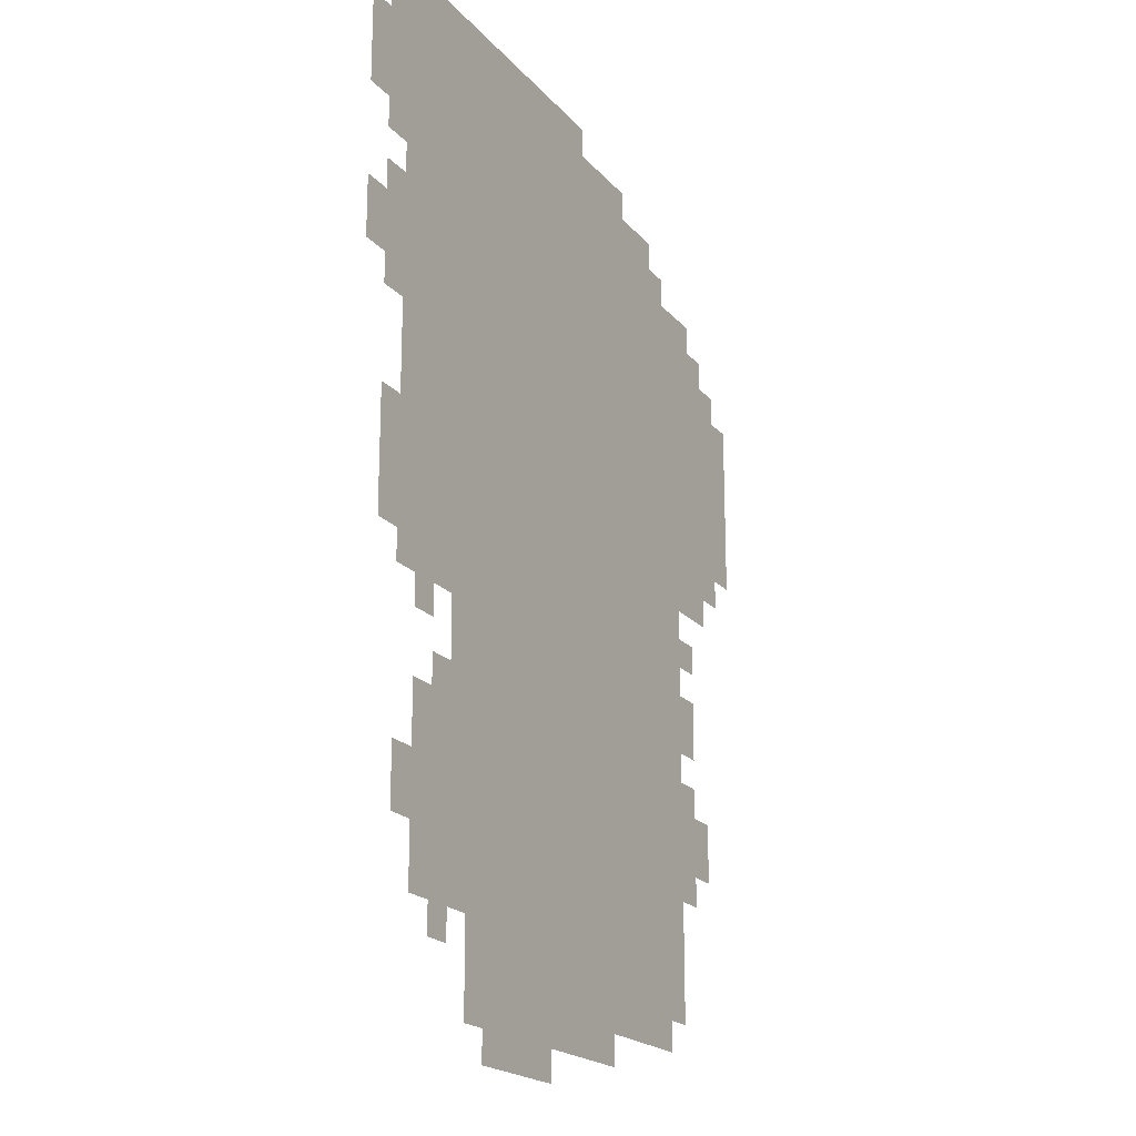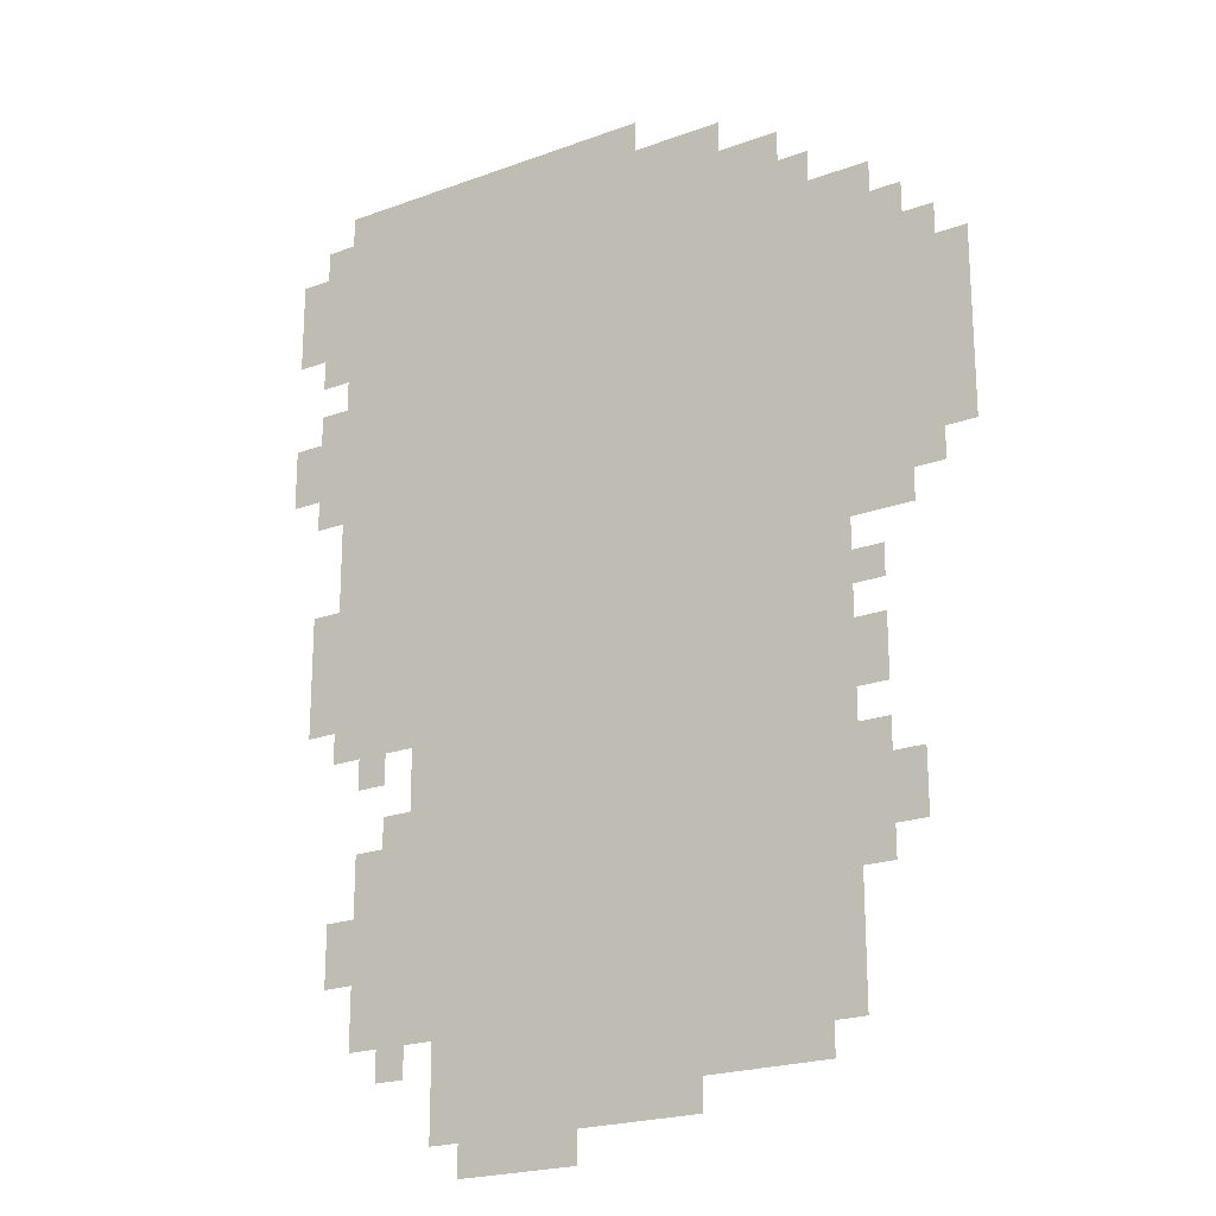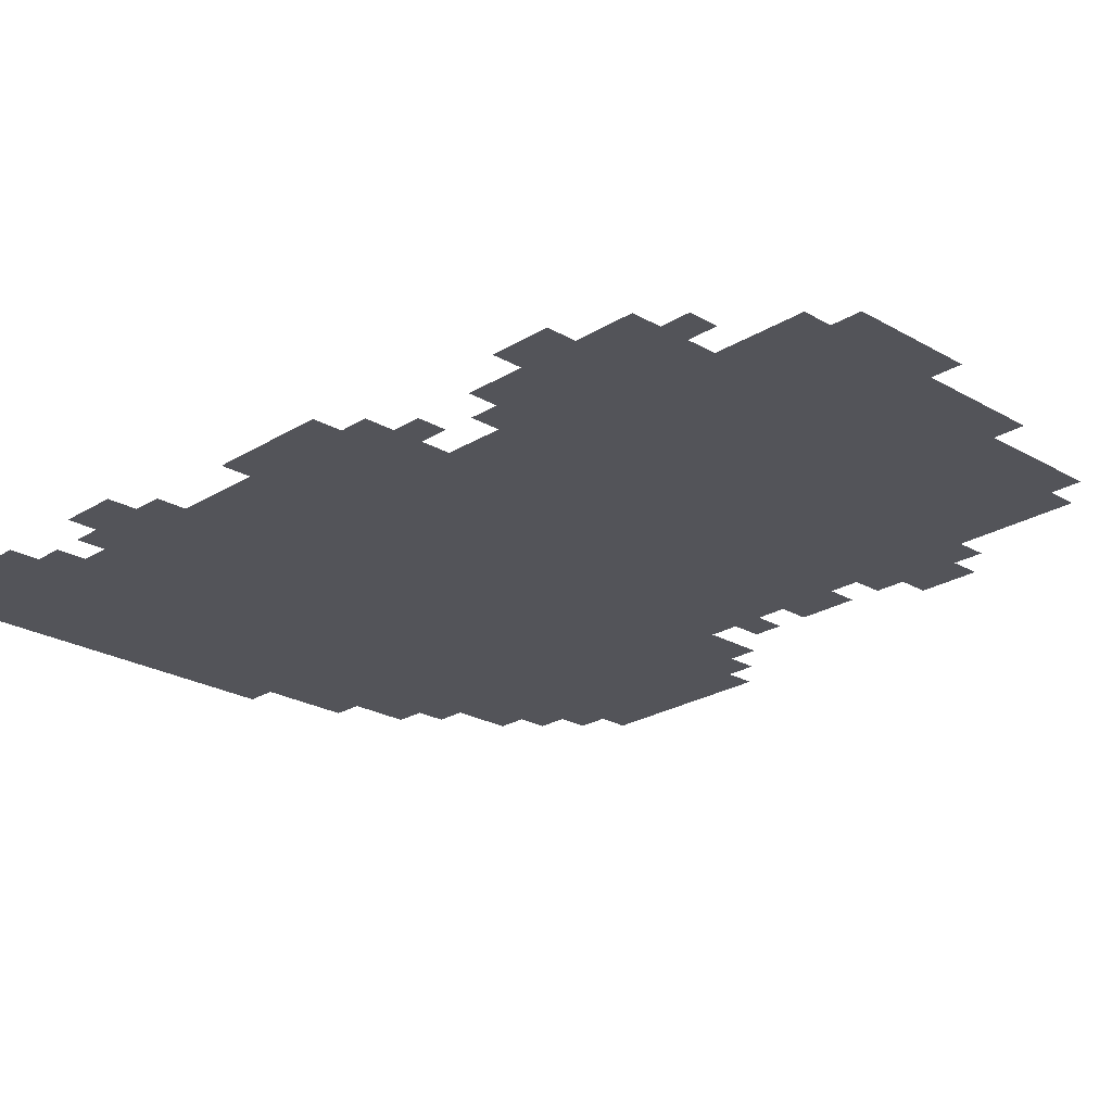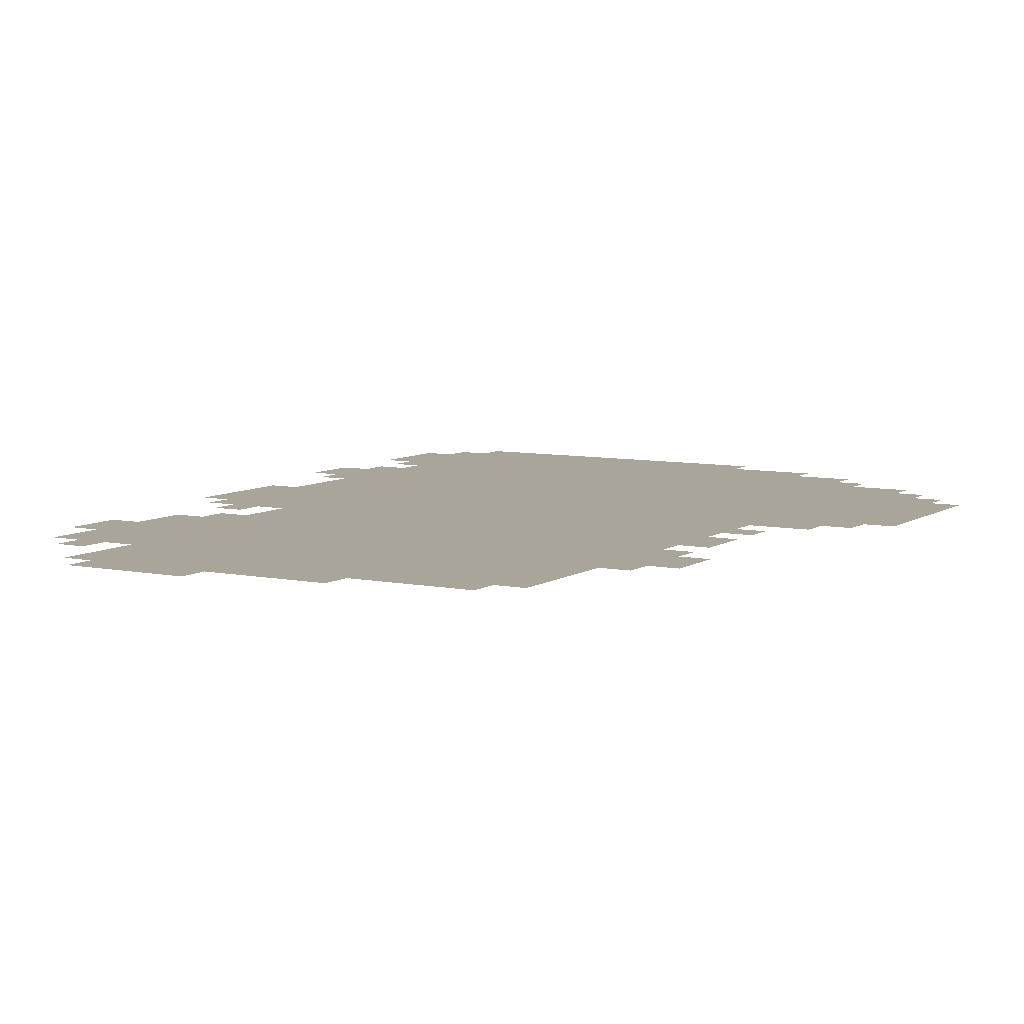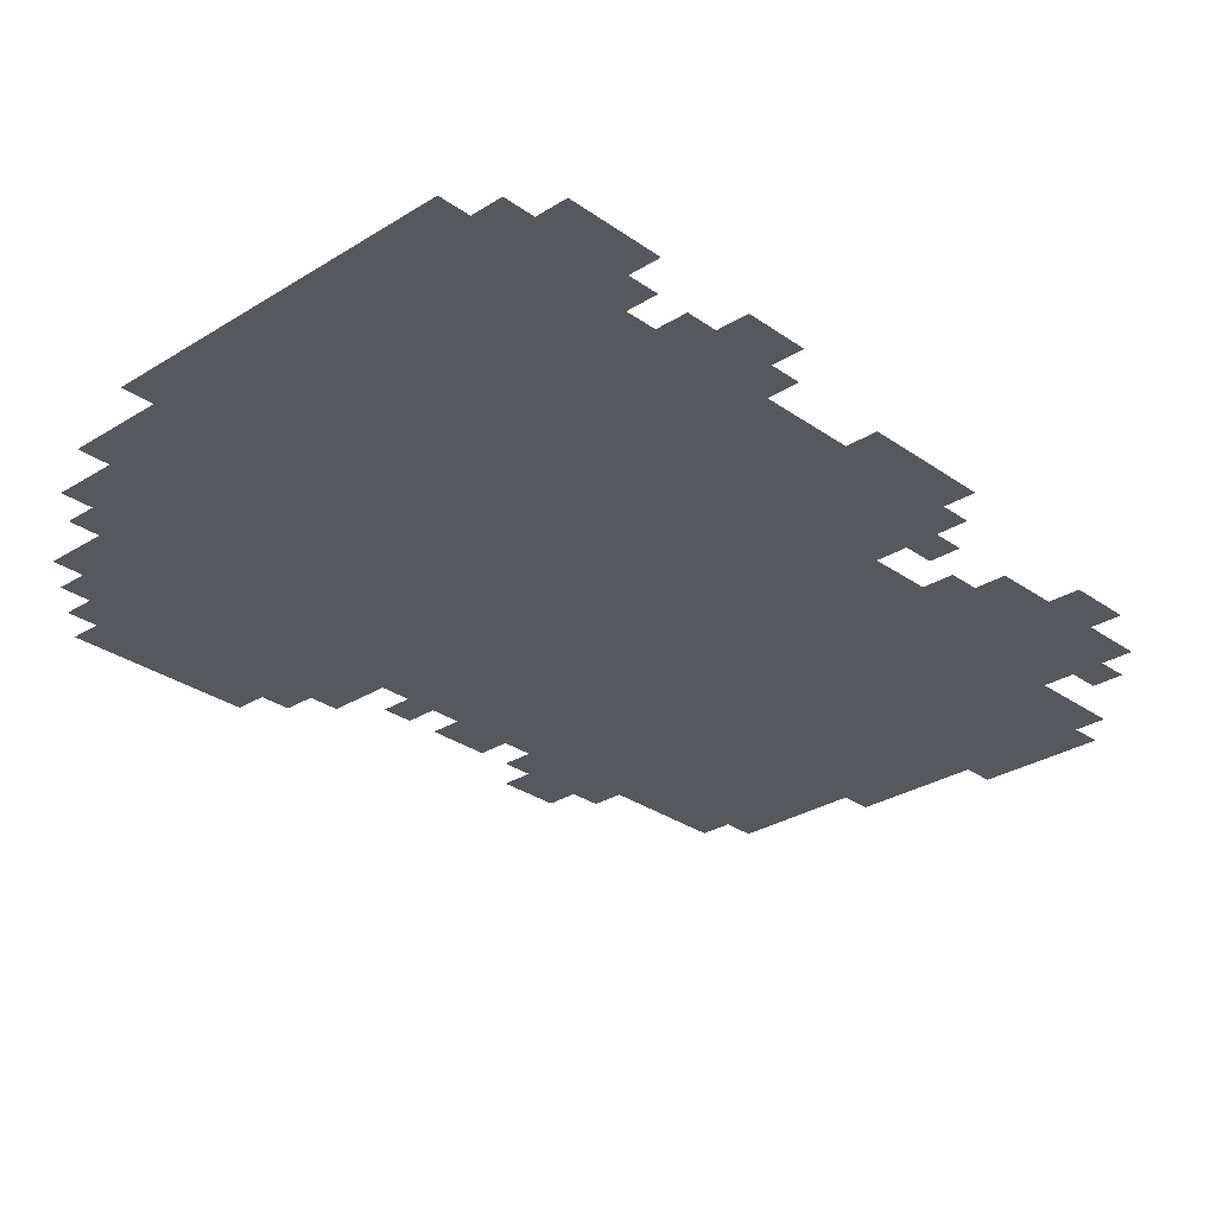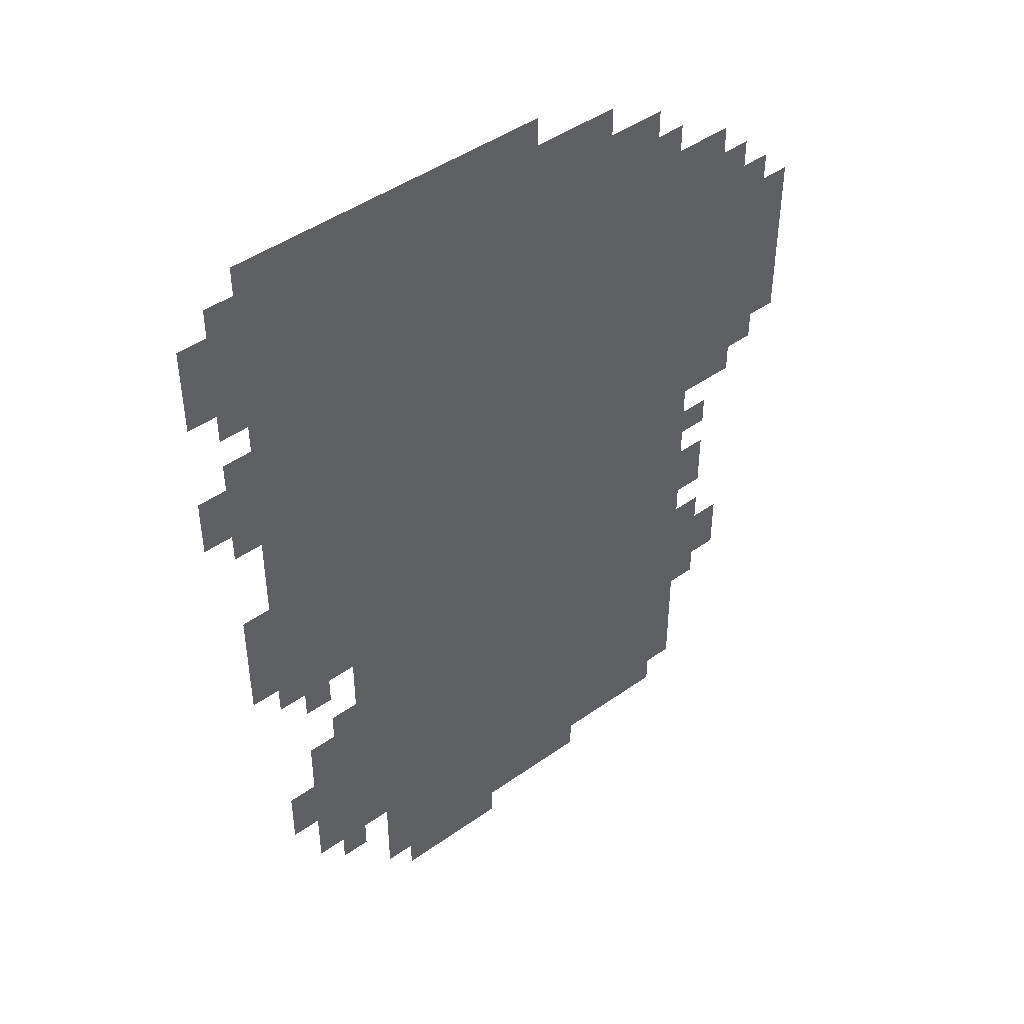
<metadata>
{"format":"obj","ext":"obj","renderer":"f3d","projection":"perspective","resolution":1024,"background":"white","views":[{"elev":-19.9,"azim":-62.0,"up":"+Y"},{"elev":-21.6,"azim":33.0,"up":"+Y"},{"elev":-23.8,"azim":-44.1,"up":"+Z"},{"elev":7.5,"azim":30.2,"up":"+Z"},{"elev":-28.9,"azim":-136.7,"up":"+Z"},{"elev":45.5,"azim":-39.3,"up":"+Y"}]}
</metadata>
<code>
v -0.03125 -0.5 0
v -0.0625 -0.5 0
v -0.09375 -0.5 0
v -0.125 -0.5 0
v -0.1562 -0.5 0
v -0.3125 0.5 0
v -0.2812 0.5 0
v -0.25 0.5 0
v -0.2188 0.5 -0
v -0.1875 0.5 -0
v -0.1562 0.5 -0
v -0.125 0.5 -0
v -0.09375 0.5 -0
v -0.0625 0.5 -0
v -0.03125 0.5 -0
v -0 0.5 -0
v 0.03125 0.5 -0
v 0.375 0.09375 -0
v 0.375 0.125 -0
v 0.375 0.1562 -0
v 0.375 0.1875 -0
v 0.375 0.2188 -0
v 0.375 0.25 -0
v 0.375 0.2812 -0
v 0.3438 0.0625 -0
v 0.3438 0.09375 -0
v 0.3438 0.2812 -0
v 0.3438 0.3125 -0
v 0.3125 -0.25 -0
v 0.3125 -0.2188 -0
v 0.3125 -0.1875 -0
v 0.3125 0.03125 -0
v 0.3125 0.0625 -0
v 0.3125 0.3125 -0
v 0.3125 0.3438 -0
v 0.2812 -0.2812 -0
v 0.2812 -0.25 -0
v 0.2812 -0.1875 -0
v 0.2812 -0.1562 -0
v 0.2812 -0.125 -0
v 0.2812 -0.09375 -0
v 0.2812 -0.0625 -0
v 0.2812 -0.03125 -0
v 0.2812 0 -0
v 0.2812 0.03125 -0
v 0.2812 0.3438 -0
v 0.2812 0.375 -0
v 0.25 -0.4062 -0
v 0.25 -0.375 -0
v 0.25 -0.3438 -0
v 0.25 -0.3125 -0
v 0.25 -0.2812 -0
v 0.25 -0.1562 -0
v 0.25 -0.125 -0
v 0.25 -0.0625 -0
v 0.25 -0.03125 -0
v 0.25 -0 -0
v 0.25 0.03125 -0
v 0.25 0.375 -0
v 0.2188 -0.4375 0
v 0.2188 -0.4062 -0
v 0.2188 0.375 -0
v 0.2188 0.4062 -0
v 0.1875 -0.4375 0
v 0.1875 0.4062 -0
v 0.1875 0.4375 -0
v 0.1562 -0.4375 0
v 0.1562 0.4375 -0
v 0.125 -0.4375 0
v 0.125 0.4375 -0
v 0.125 0.4688 -0
v 0.09375 -0.4688 0
v 0.09375 -0.4375 0
v 0.09375 0.4688 -0
v 0.0625 -0.4688 0
v 0.0625 0.4688 -0
v 0.03125 -0.4688 0
v 0.03125 0.4688 -0
v 0 -0.4688 0
v -0.03125 -0.4688 0
v -0.1562 -0.4688 0
v -0.1875 -0.4688 0
v -0.1875 -0.4375 0
v -0.1875 -0.4062 0
v -0.1875 -0.375 0
v -0.2188 -0.4062 0
v -0.2188 -0.375 0
v -0.2188 -0.1562 0
v -0.2188 -0.125 0
v -0.2188 -0.09375 0
v -0.25 -0.4062 0
v -0.25 -0.375 0
v -0.25 -0.1875 0
v -0.25 -0.1562 0
v -0.25 -0.125 0
v -0.25 -0.09375 0
v -0.2812 -0.375 0
v -0.2812 -0.3438 0
v -0.2812 -0.3125 0
v -0.2812 -0.25 0
v -0.2812 -0.2188 0
v -0.2812 -0.1875 0
v -0.2812 -0.125 0
v -0.2812 -0.09375 0
v -0.3125 -0.3125 0
v -0.3125 -0.2812 0
v -0.3125 -0.25 0
v -0.3125 -0.09375 0
v -0.3125 -0.0625 0
v -0.3125 0.0625 0
v -0.3125 0.09375 0
v -0.3125 0.125 0
v -0.3125 0.1562 0
v -0.3125 0.2812 0
v -0.3125 0.3125 0
v -0.3125 0.4688 0
v -0.3438 -0.0625 0
v -0.3438 -0.03125 0
v -0.3438 0 0
v -0.3438 0.03125 0
v -0.3438 0.0625 0
v -0.3438 0.1562 0
v -0.3438 0.1875 0
v -0.3438 0.25 0
v -0.3438 0.2812 0
v -0.3438 0.3125 0
v -0.3438 0.3438 0
v -0.3438 0.4375 0
v -0.3438 0.4688 0
v -0.375 0.1875 0
v -0.375 0.2188 0
v -0.375 0.25 0
v -0.375 0.3438 0
v -0.375 0.375 0
v -0.375 0.4062 0
v -0.375 0.4375 0
f 12 13 115
f 33 45 58
f 11 12 115
f 114 78 113
f 131 124 123
f 130 131 123
f 4 5 81
f 80 2 3
f 65 63 62
f 23 22 27
f 14 15 78
f 9 10 115
f 115 126 127
f 38 31 30
f 119 110 109
f 50 67 69
f 80 3 81
f 59 47 46
f 20 19 26
f 62 34 58
f 7 8 116
f 115 127 128
f 37 36 52
f 104 108 109
f 73 75 77
f 99 100 85
f 21 20 26
f 21 26 33
f 128 129 116
f 56 55 90
f 37 52 38
f 96 95 104
f 101 102 93
f 87 86 92
f 14 78 13
f 127 133 134
f 41 40 54
f 89 54 88
f 90 96 110
f 100 101 93
f 83 84 81
f 128 116 115
f 55 41 54
f 111 112 90
f 88 53 73
f 73 77 79
f 81 84 80
f 57 44 43
f 112 58 90
f 110 111 90
f 50 49 61
f 73 79 85
f 131 132 124
f 119 120 110
f 61 60 64
f 100 93 85
f 124 114 113
f 52 51 73
f 93 94 88
f 105 106 99
f 87 92 99
f 54 53 88
f 118 119 109
f 73 51 69
f 106 100 99
f 62 46 34
f 57 43 56
f 55 54 90
f 53 52 73
f 49 48 61
f 79 80 85
f 78 70 113
f 34 33 58
f 58 57 90
f 113 58 112
f 120 121 110
f 51 50 69
f 80 1 2
f 85 87 99
f 46 35 34
f 34 27 21
f 13 114 115
f 134 135 128
f 53 39 38
f 113 123 124
f 96 109 110
f 88 73 85
f 84 85 80
f 76 74 70
f 62 59 46
f 26 25 33
f 33 32 45
f 135 136 128
f 55 42 41
f 90 54 89
f 96 104 109
f 106 107 100
f 81 82 83
f 78 76 70
f 70 65 62
f 19 18 26
f 34 21 33
f 9 115 116
f 57 56 90
f 30 37 38
f 95 103 104
f 93 88 85
f 86 91 92
f 22 21 27
f 70 58 113
f 116 6 7
f 124 125 114
f 30 29 37
f 109 117 118
f 73 72 75
f 3 4 81
f 27 24 23
f 15 16 78
f 8 9 116
f 127 134 128
f 53 38 52
f 113 122 123
f 16 17 78
f 70 68 65
f 34 28 27
f 70 62 58
f 10 11 115
f 114 13 78
f 68 66 65
f 74 71 70
f 61 64 67
f 98 99 92
f 50 61 67
f 97 98 92

</code>
